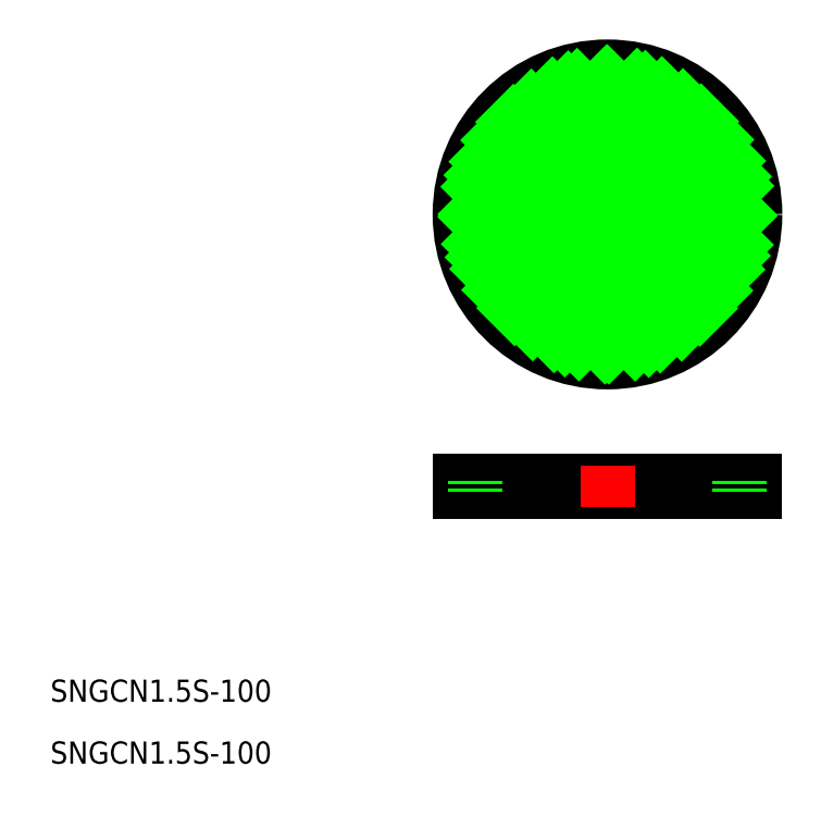
<metadata>
{"format":"dxf","ext":"dxf","renderer":"ezdxf+matplotlib","layout":"modelspace","background":"white","min_lineweight":24,"dpi":150}
</metadata>
<code>
0
SECTION
2
ENTITIES
0
LINE
8
CENTER
10
-22
20
0
30
0
11
22
21
0
31
0
0
LINE
8
CENTER
10
0
20
22
30
0
11
0
21
-22
31
0
0
LINE
8
0
10
-20
20
-37.58
30
0
11
20
21
-37.58
31
0
0
LINE
8
0
10
-20
20
-37.08
30
0
11
20
21
-37.08
31
0
0
LINE
8
0
10
-20
20
-36.58
30
0
11
20
21
-36.58
31
0
0
LINE
8
0
10
-20
20
-36.08
30
0
11
20
21
-36.08
31
0
0
LINE
8
0
10
-20
20
-37.58
30
0
11
-20
21
-36.08
31
0
0
LINE
8
0
10
-17.85
20
-36.08
30
0
11
-17.85
21
-36.58
31
0
0
LINE
8
0
10
-17.85
20
-37.08
30
0
11
-17.85
21
-37.58
31
0
0
LINE
8
0
10
20
20
-36.08
30
0
11
20
21
-37.58
31
0
0
LINE
8
CENTER
10
0
20
-39.58
30
0
11
0
21
-34.08
31
0
0
CIRCLE
8
0
10
0
20
0
30
0
40
20
0
CIRCLE
8
0
10
0
20
0
30
0
40
17.85
0
LINE
8
0
10
17.85
20
-36.08
30
0
11
17.85
21
-36.58
31
0
0
LINE
8
0
10
17.85
20
-37.08
30
0
11
17.85
21
-37.58
31
0
0
INSERT
8
0
2
*U2
10
0
20
0
30
0
0
INSERT
8
0
2
*U3
10
0
20
0
30
0
0
LINE
8
0
10
-17.04
20
5.32
30
0
11
-5.32
21
17.04
31
0
0
LINE
8
0
10
-17.85
20
0.01889
30
0
11
-0.01889
21
17.85
31
0
0
LINE
8
0
10
-17.39
20
-4.014
30
0
11
4.014
21
17.39
31
0
0
LINE
8
0
10
-16.26
20
-7.369
30
0
11
7.369
21
16.26
31
0
0
LINE
8
0
10
-14.63
20
-10.23
30
0
11
10.23
21
14.63
31
0
0
LINE
8
0
10
-12.58
20
-12.67
30
0
11
12.67
21
12.58
31
0
0
LINE
8
0
10
-10.12
20
-14.7
30
0
11
14.7
21
10.12
31
0
0
LINE
8
0
10
-7.243
20
-16.31
30
0
11
16.31
21
7.243
31
0
0
LINE
8
0
10
-3.865
20
-17.43
30
0
11
17.43
21
3.865
31
0
0
LINE
8
0
10
0.2033
20
-17.85
30
0
11
17.85
21
-0.2033
31
0
0
LINE
8
0
10
5.59
20
-16.95
30
0
11
16.95
21
-5.59
31
0
0
LINE
8
0
10
-5.79
20
-16.88
30
0
11
-16.88
21
-5.79
31
0
0
LINE
8
0
10
-0.338
20
-17.85
30
0
11
-17.85
21
-0.338
31
0
0
LINE
8
0
10
3.756
20
-17.45
30
0
11
-17.45
21
3.756
31
0
0
LINE
8
0
10
7.151
20
-16.36
30
0
11
-16.36
21
7.151
31
0
0
LINE
8
0
10
10.04
20
-14.76
30
0
11
-14.76
21
10.04
31
0
0
LINE
8
0
10
12.51
20
-12.73
30
0
11
-12.73
21
12.51
31
0
0
LINE
8
0
10
14.57
20
-10.31
30
0
11
-10.31
21
14.57
31
0
0
LINE
8
0
10
16.22
20
-7.46
30
0
11
-7.46
21
16.22
31
0
0
LINE
8
0
10
17.37
20
-4.122
30
0
11
-4.122
21
17.37
31
0
0
LINE
8
0
10
17.85
20
-0.1134
30
0
11
-0.1134
21
17.85
31
0
0
LINE
8
0
10
17.1
20
5.129
30
0
11
5.129
21
17.1
31
0
0
ENDSEC
0
EOF

</code>
